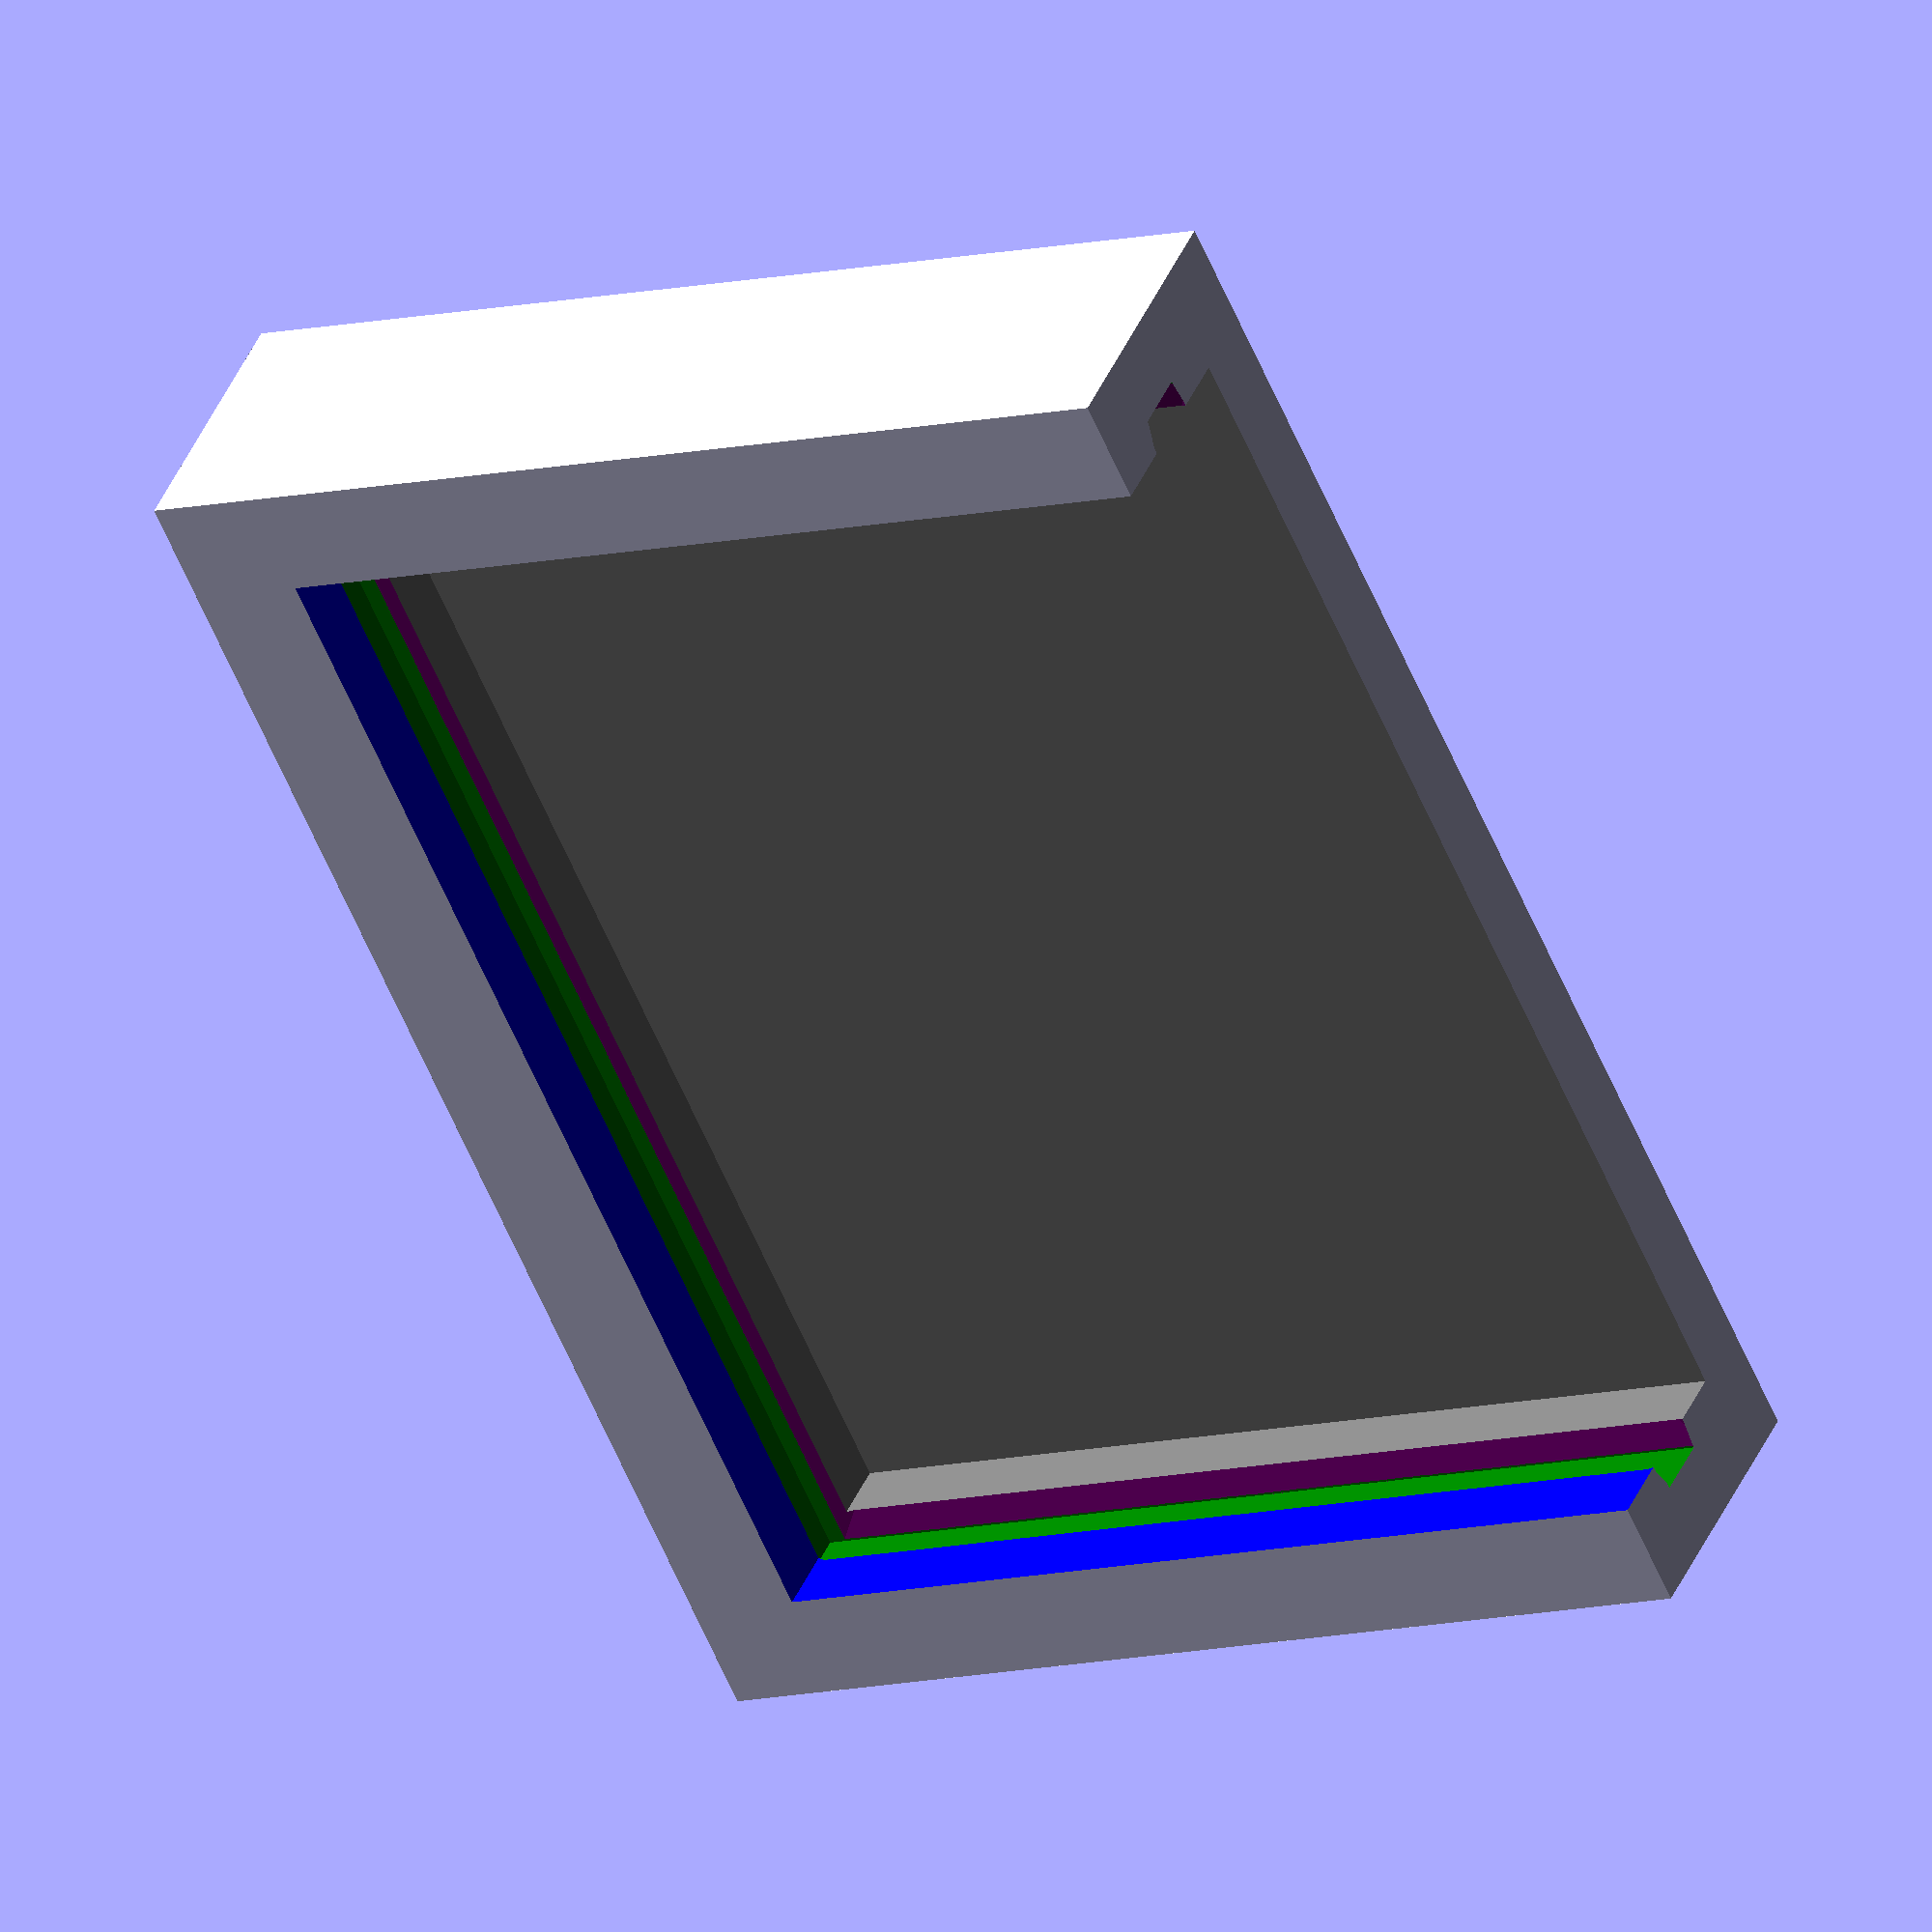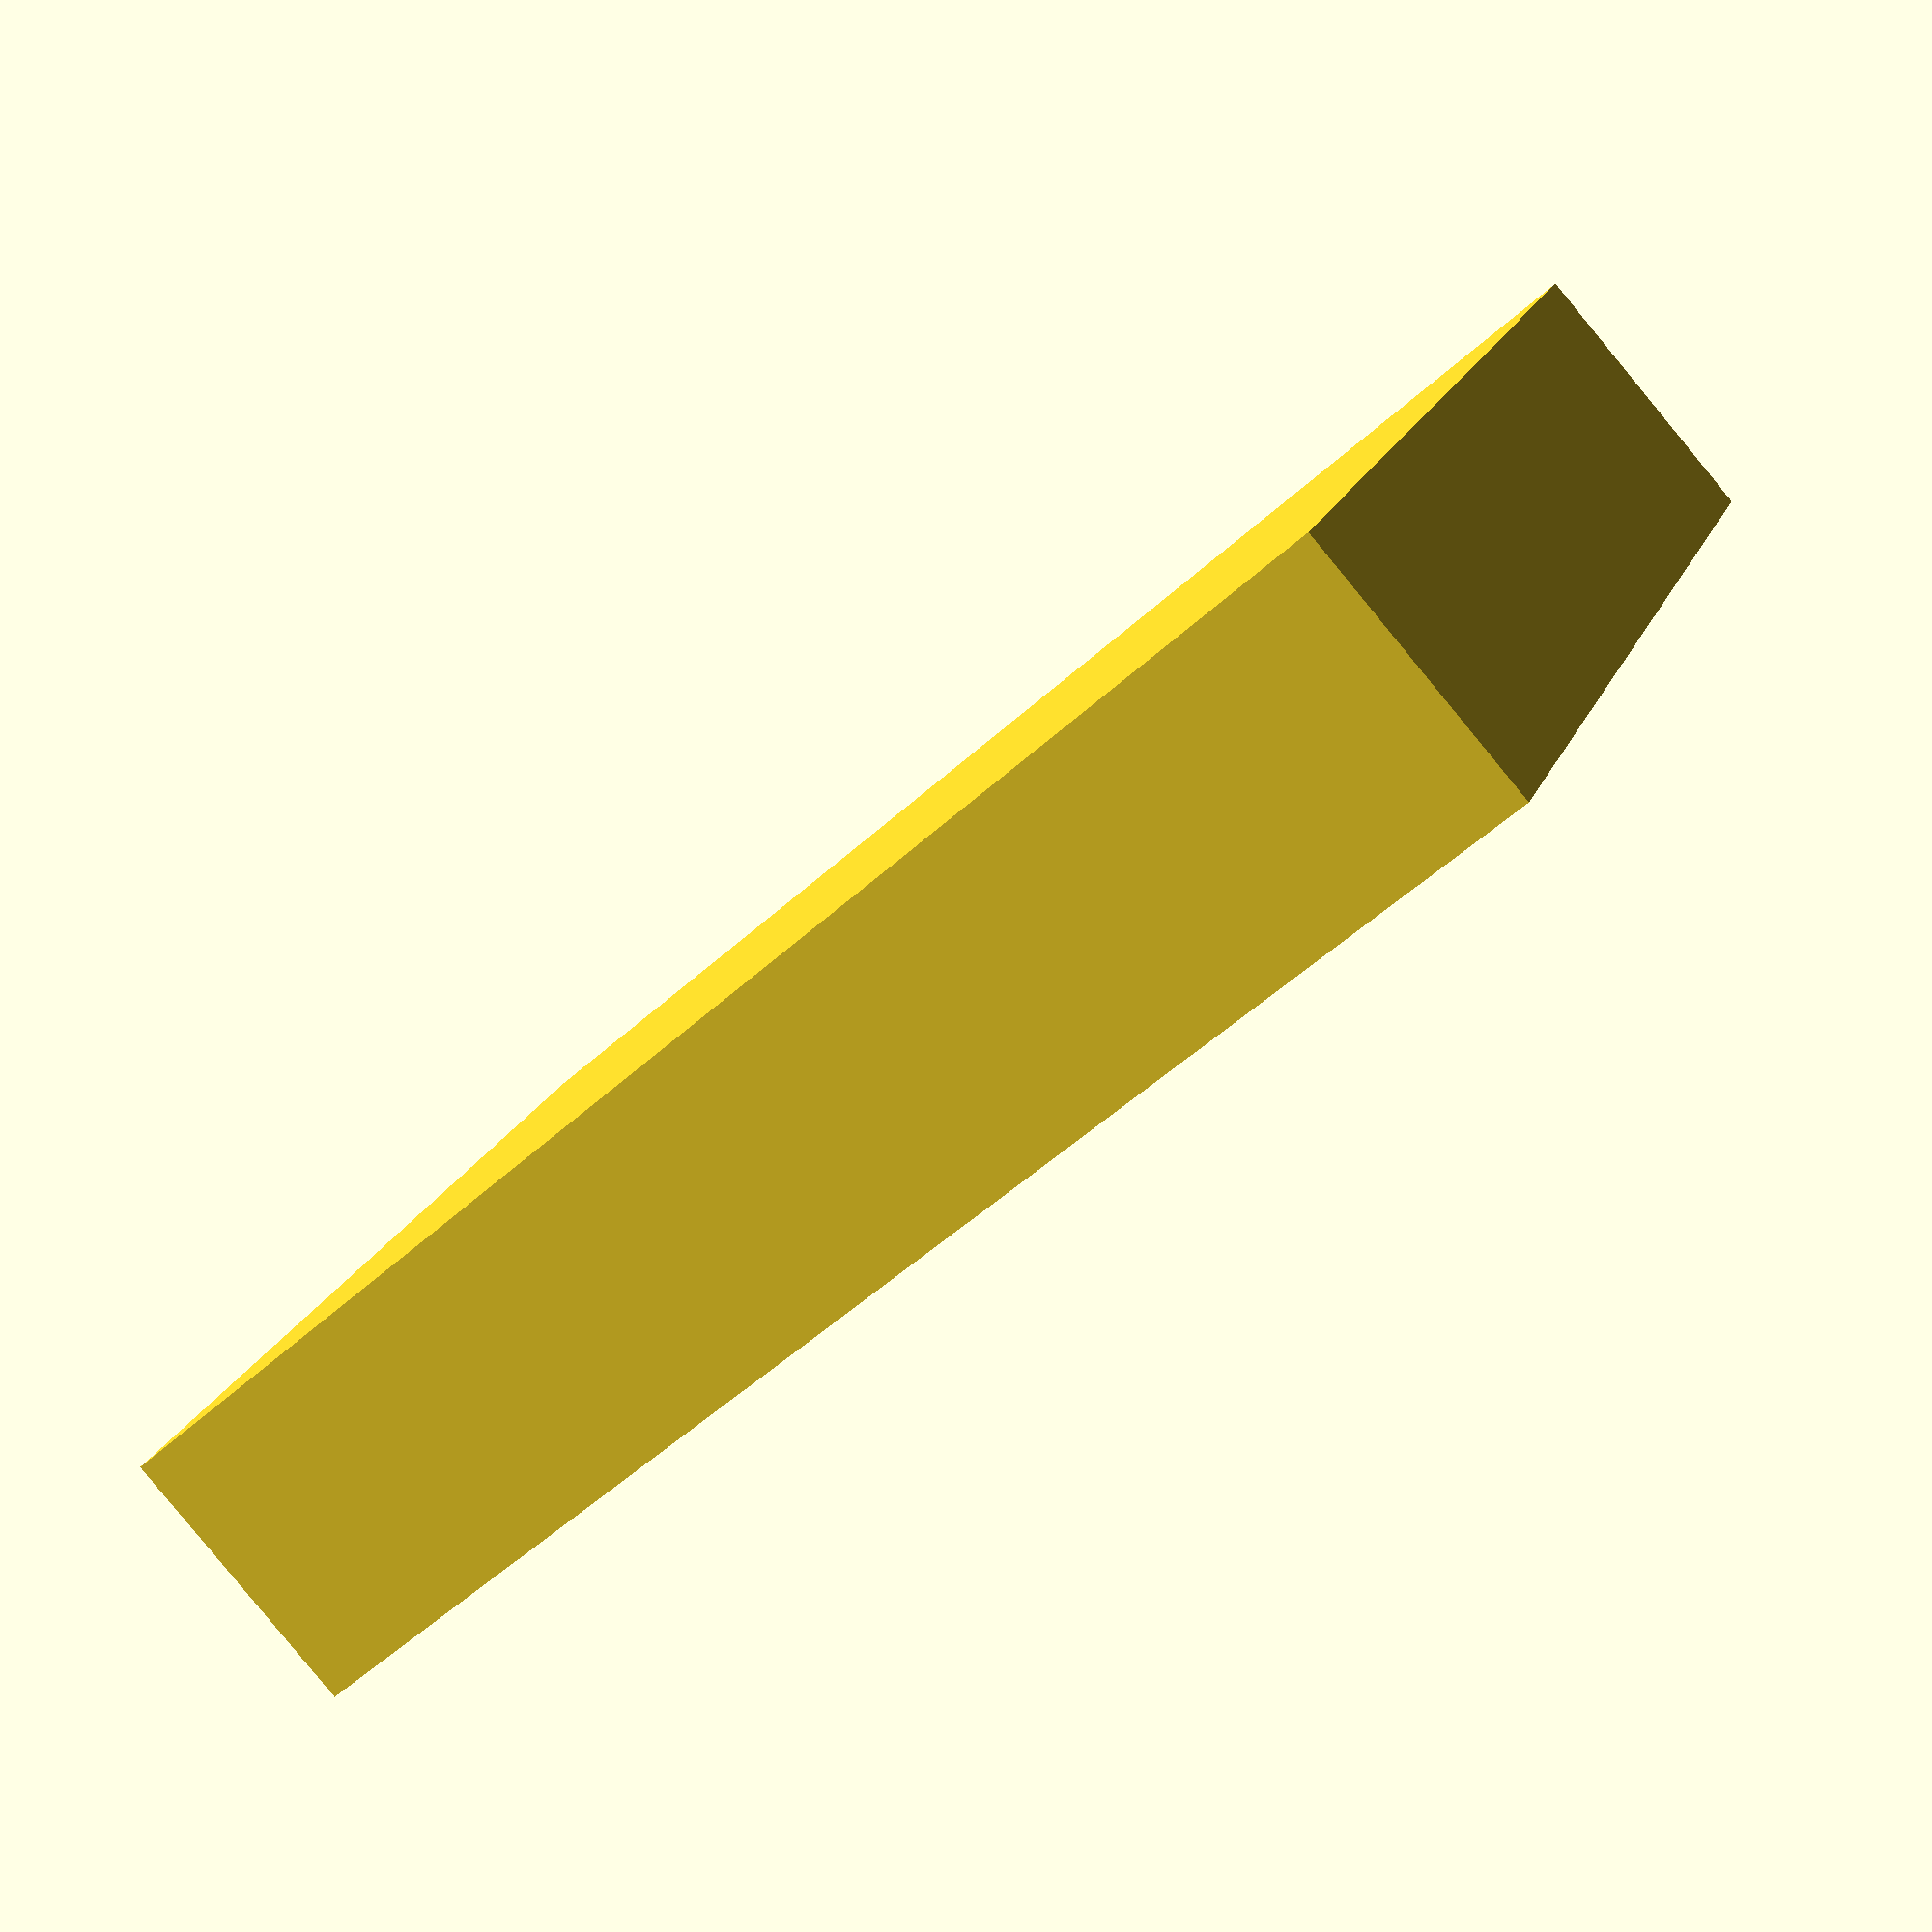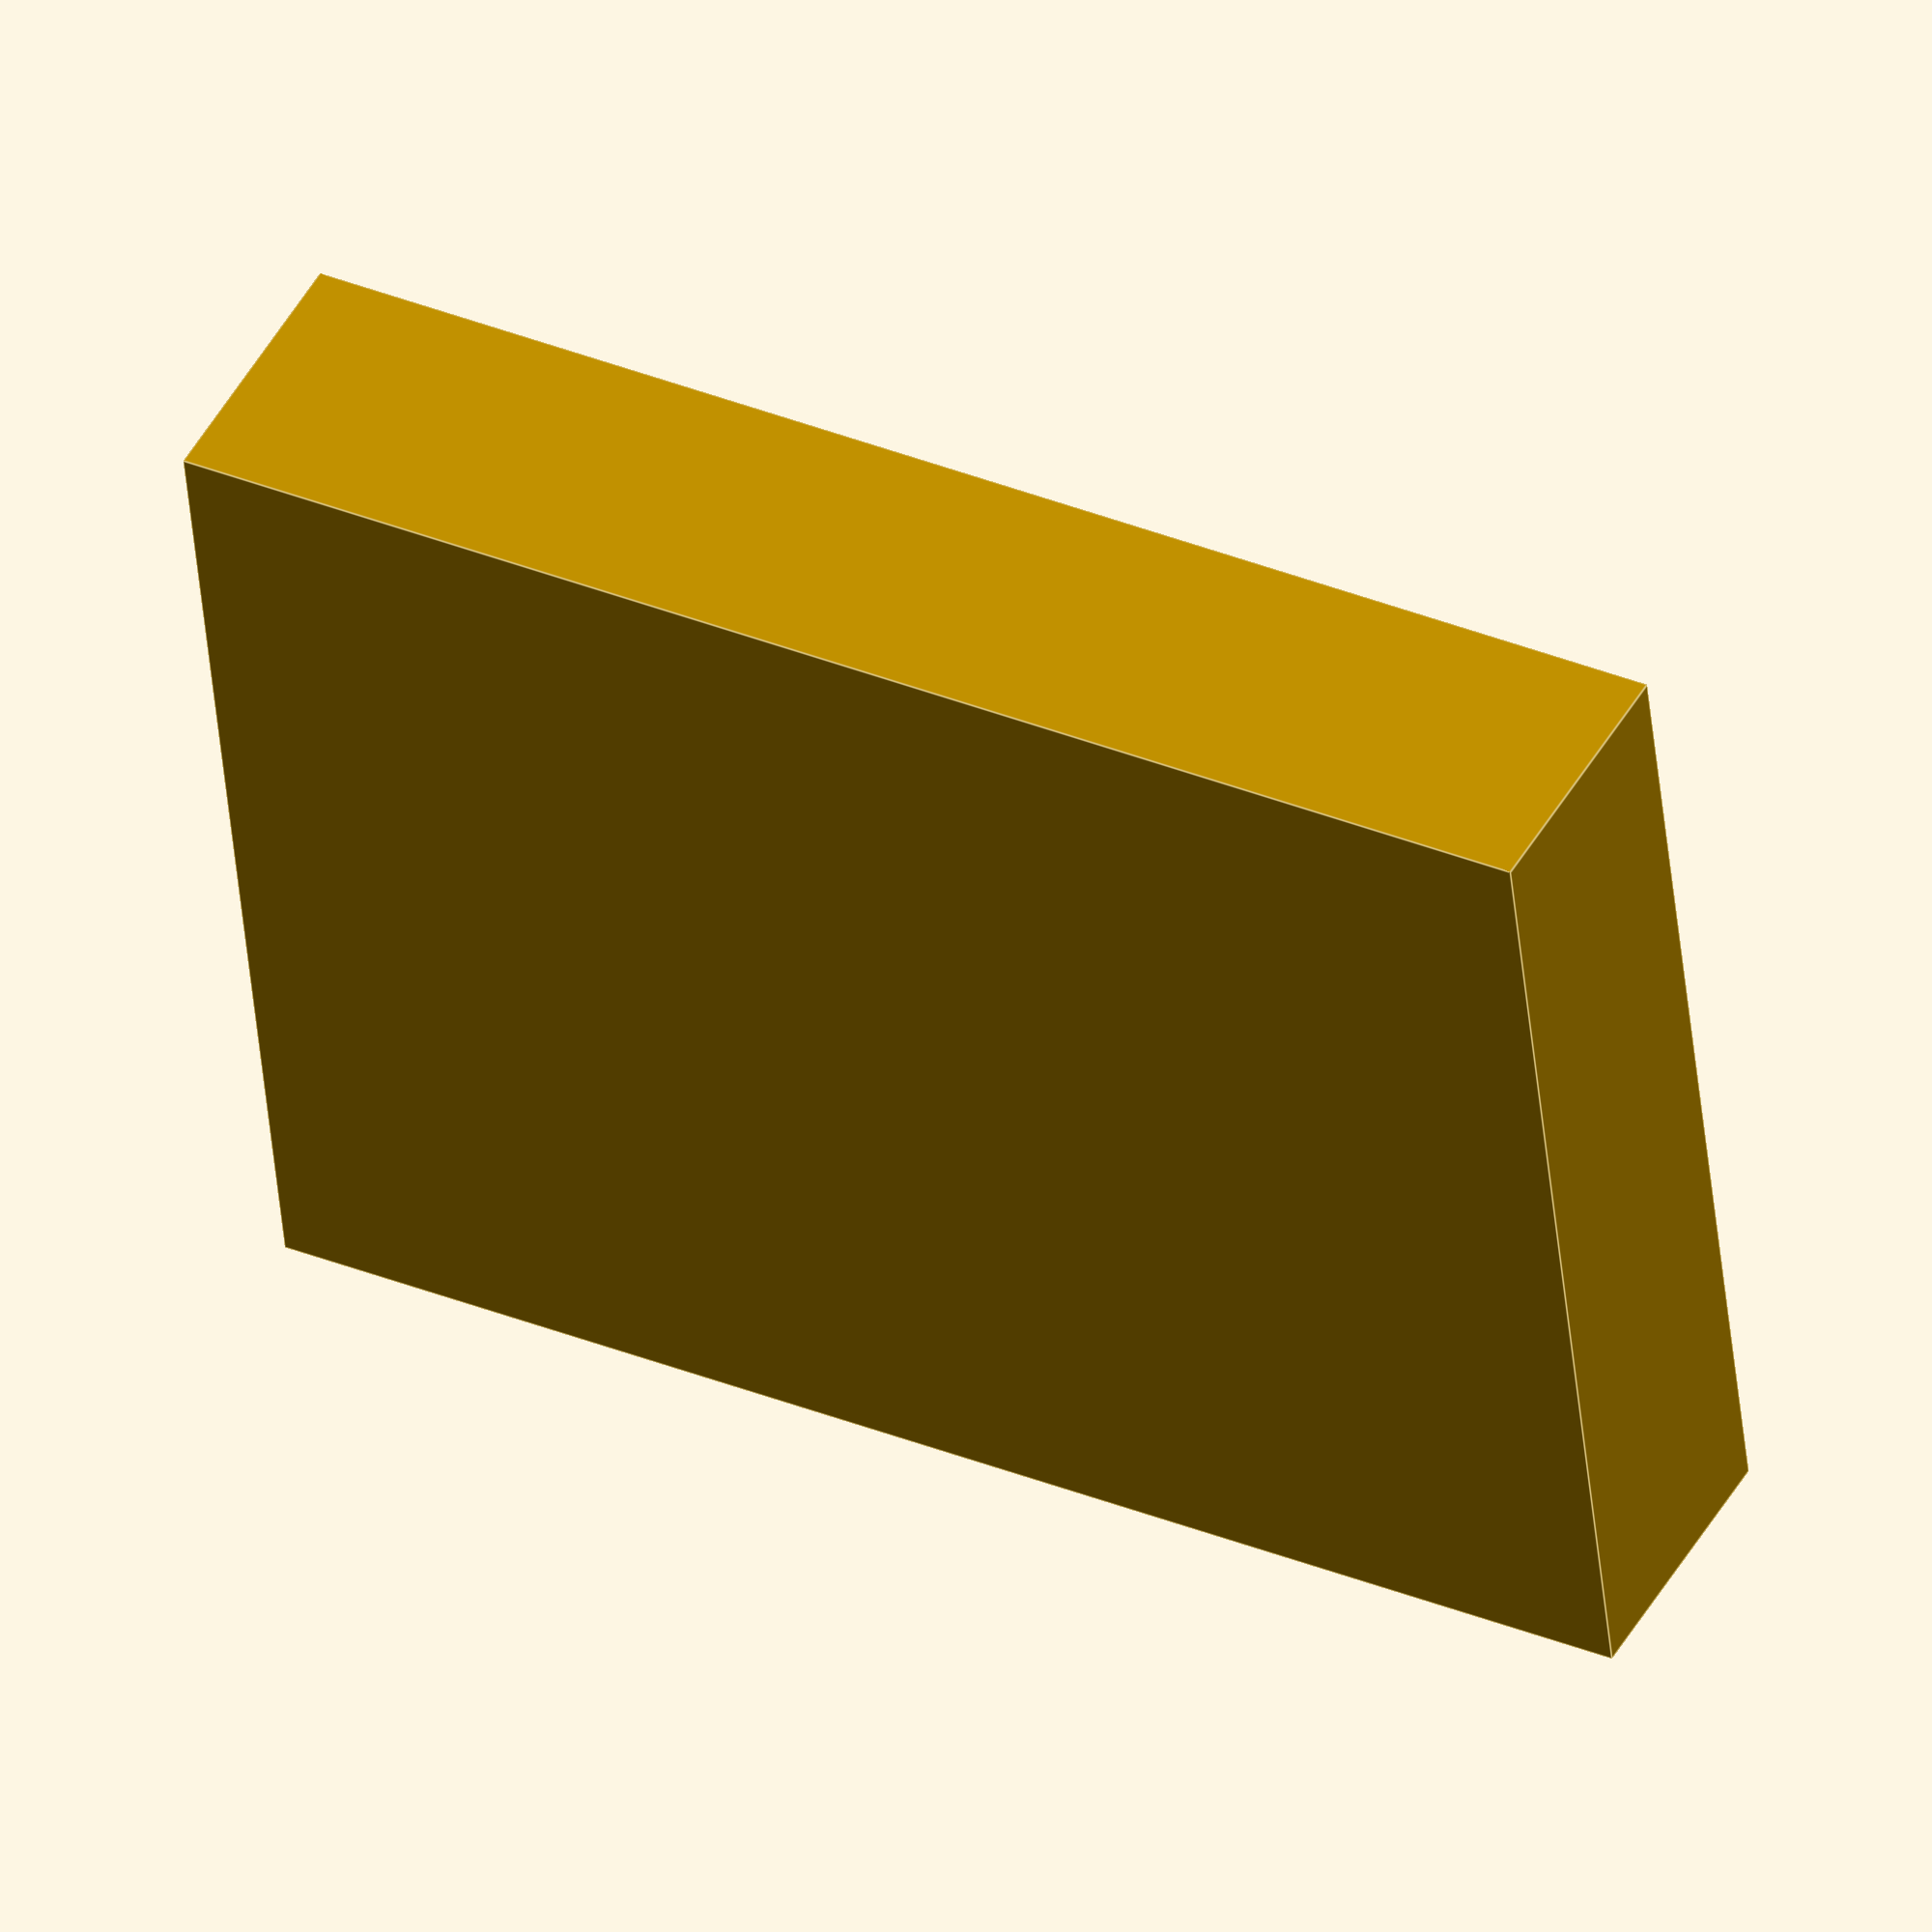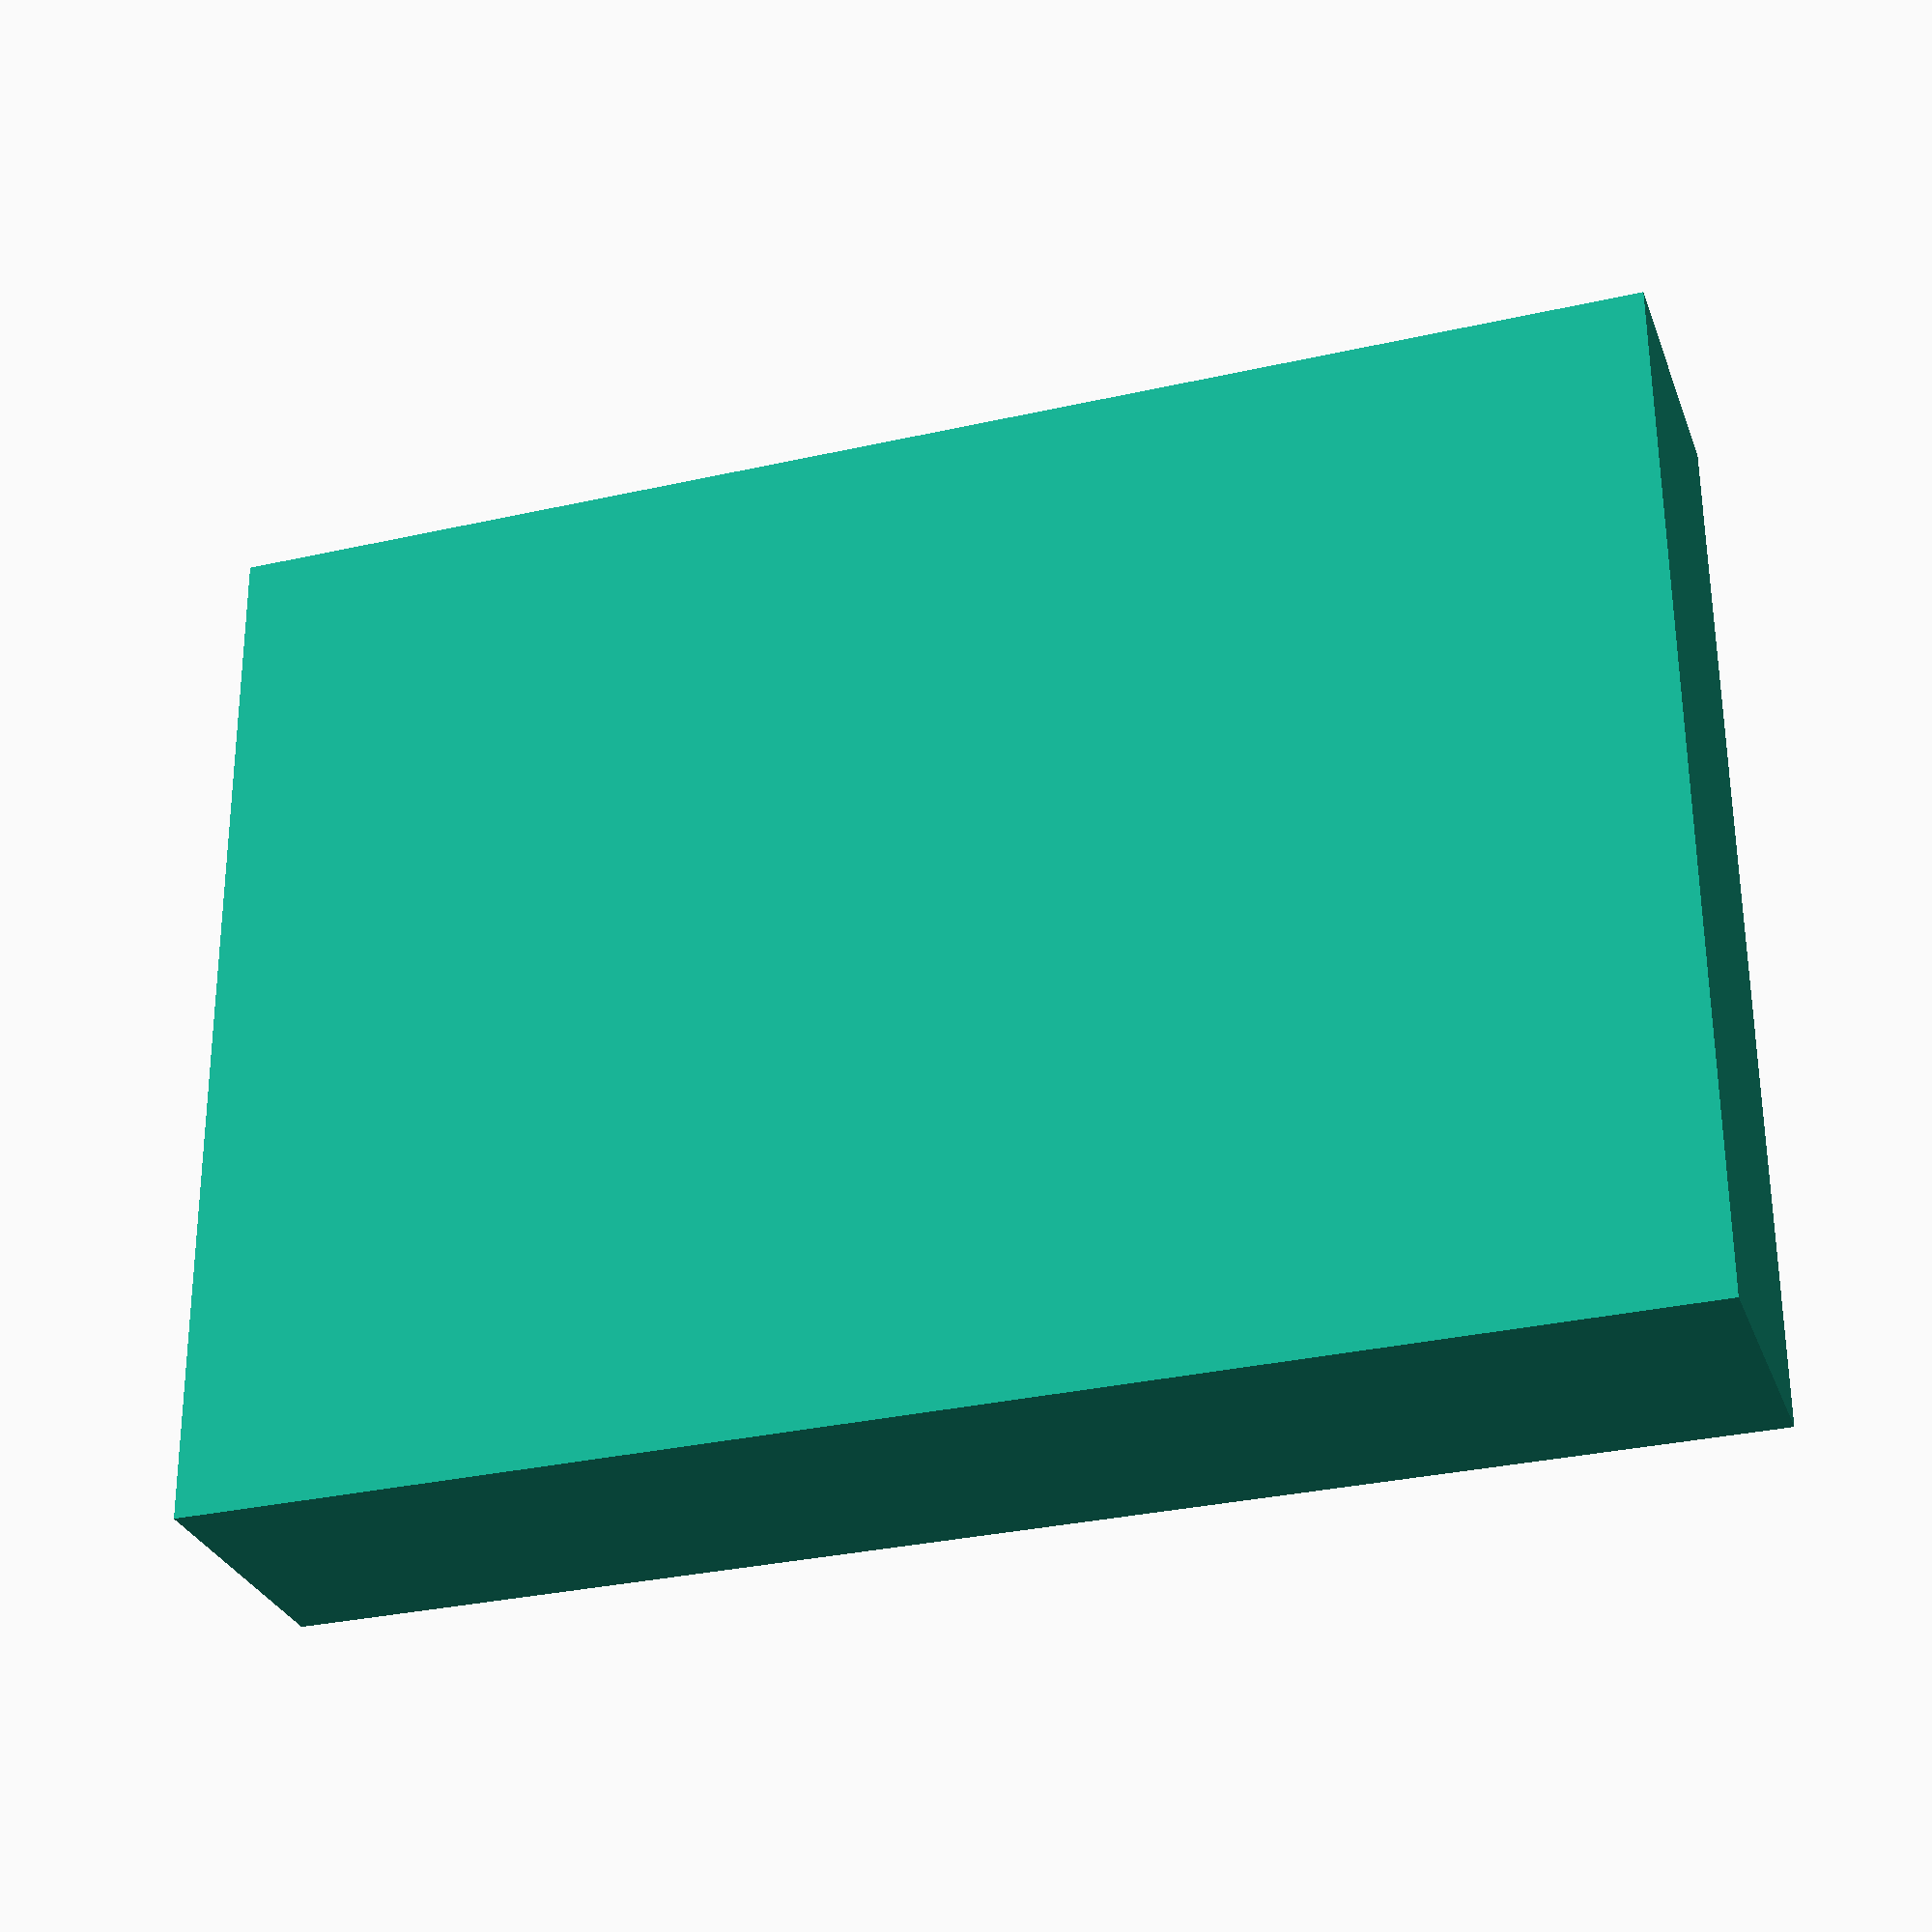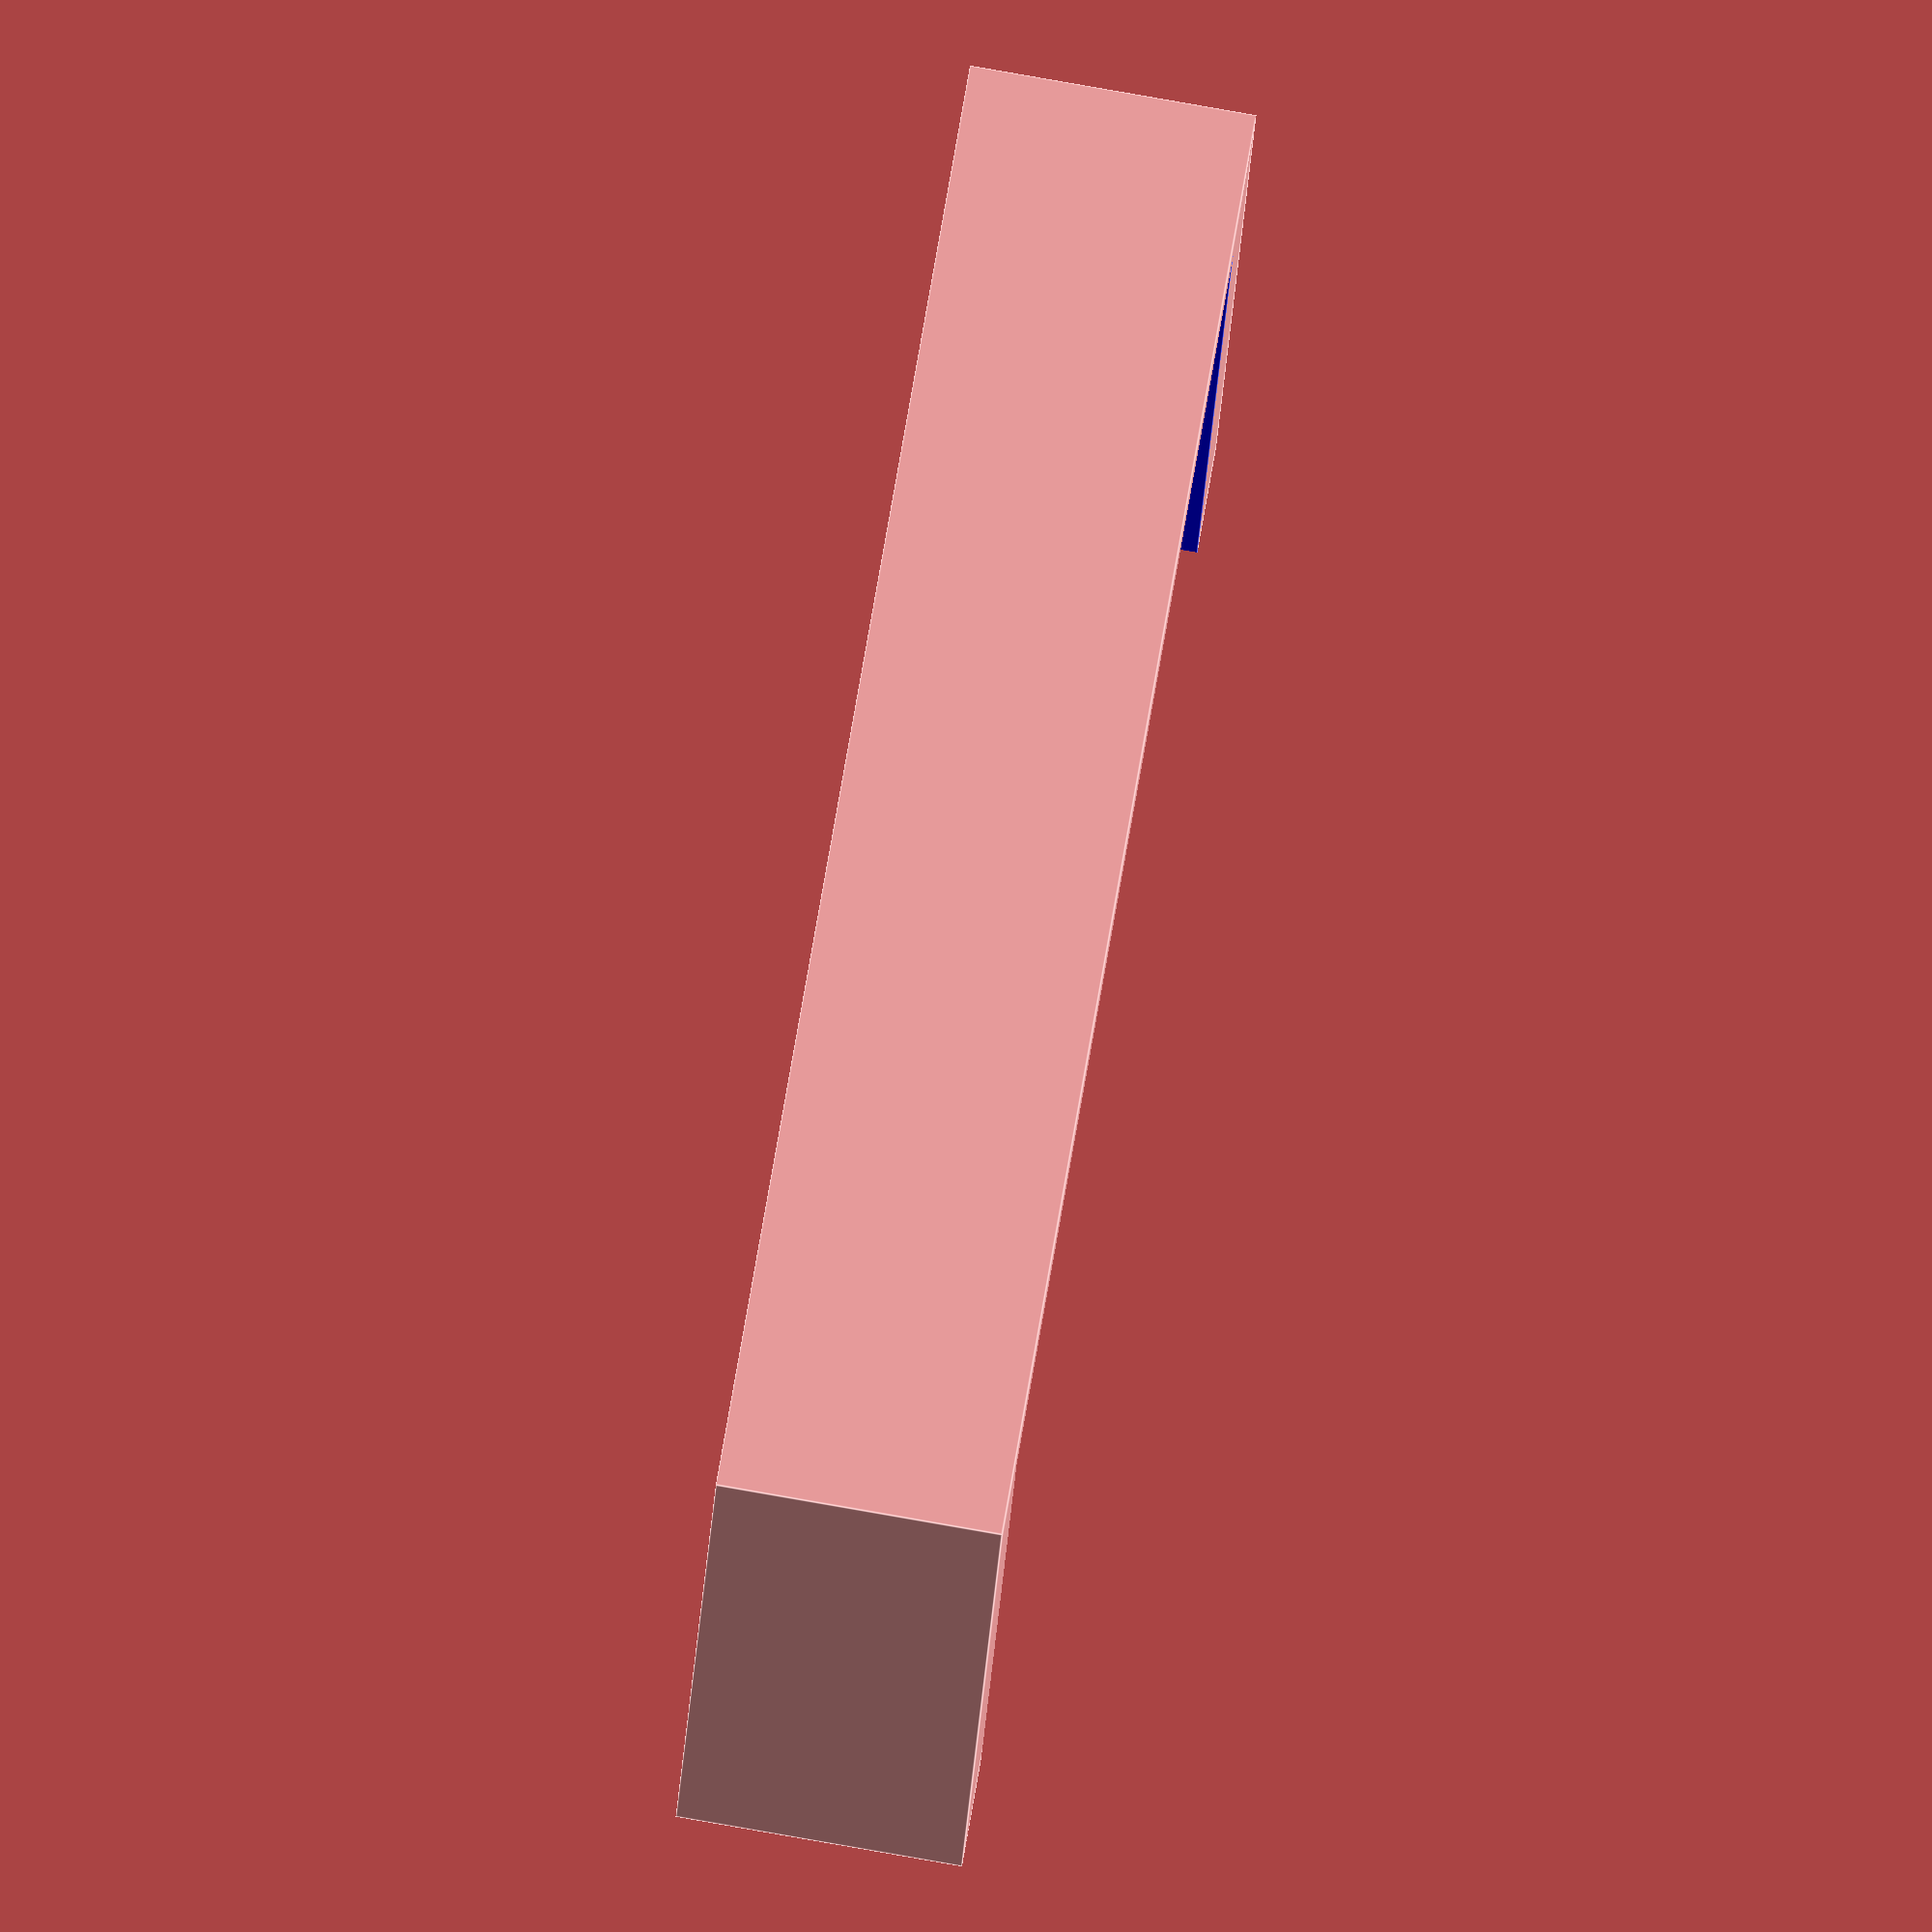
<openscad>
// preview[view:west, tilt:top diagonal]
pcb_height=31;
pcb_width=41;
pcb_thick=2;
grove=1;
walls=2.4;
bottom_offset=2;
chamfer_top=7;//[0:10]
chamfer_bottom=3;//[0:10]

chamfer_top_=chamfer_top/10;
chamfer_bottom_=chamfer_bottom/10;

difference(){
//box
translate([walls/2+0.1,0,pcb_thick/2+bottom_offset/2]){
cube([pcb_height+walls,pcb_width+walls*2,pcb_thick+walls*2+bottom_offset],center=true);
}

//pcb
color("green")
translate([0,0,pcb_thick/2+bottom_offset]){
cube([pcb_height,pcb_width,pcb_thick],center=true);
}

//grove
color("blue")
translate([-grove/2,0,pcb_thick+walls/2+bottom_offset]){
cube([pcb_height-grove,pcb_width-grove*2,walls+0.01],center=true);
}


//chamfer top
color("red")
translate([-grove/2,0,pcb_thick+walls/2+bottom_offset-0.01]){
linear_extrude(height = walls+0.1, center = true, convexity = 3, scale = chamfer_top_){
square(size = [pcb_height, pcb_width], center = true);
}
}

//bottom offset
color("Gray")
translate([-grove/2,0,bottom_offset/2]){
cube([pcb_height-grove,pcb_width-grove*2,bottom_offset+0.01],center=true);
}

//chamfer bottom
color("Purple")
translate([-grove/2,0,bottom_offset/2+0.01]){
mirror([0,0,1]) 
linear_extrude(height = bottom_offset, center = true, convexity = 3, scale = chamfer_bottom_){
square(size = [pcb_height, pcb_width], center = true);
}
}

}


</openscad>
<views>
elev=139.0 azim=335.5 roll=158.4 proj=o view=wireframe
elev=85.6 azim=67.5 roll=219.5 proj=p view=solid
elev=132.9 azim=96.0 roll=331.9 proj=o view=edges
elev=29.6 azim=90.4 roll=198.0 proj=p view=solid
elev=275.5 azim=282.2 roll=279.9 proj=o view=edges
</views>
